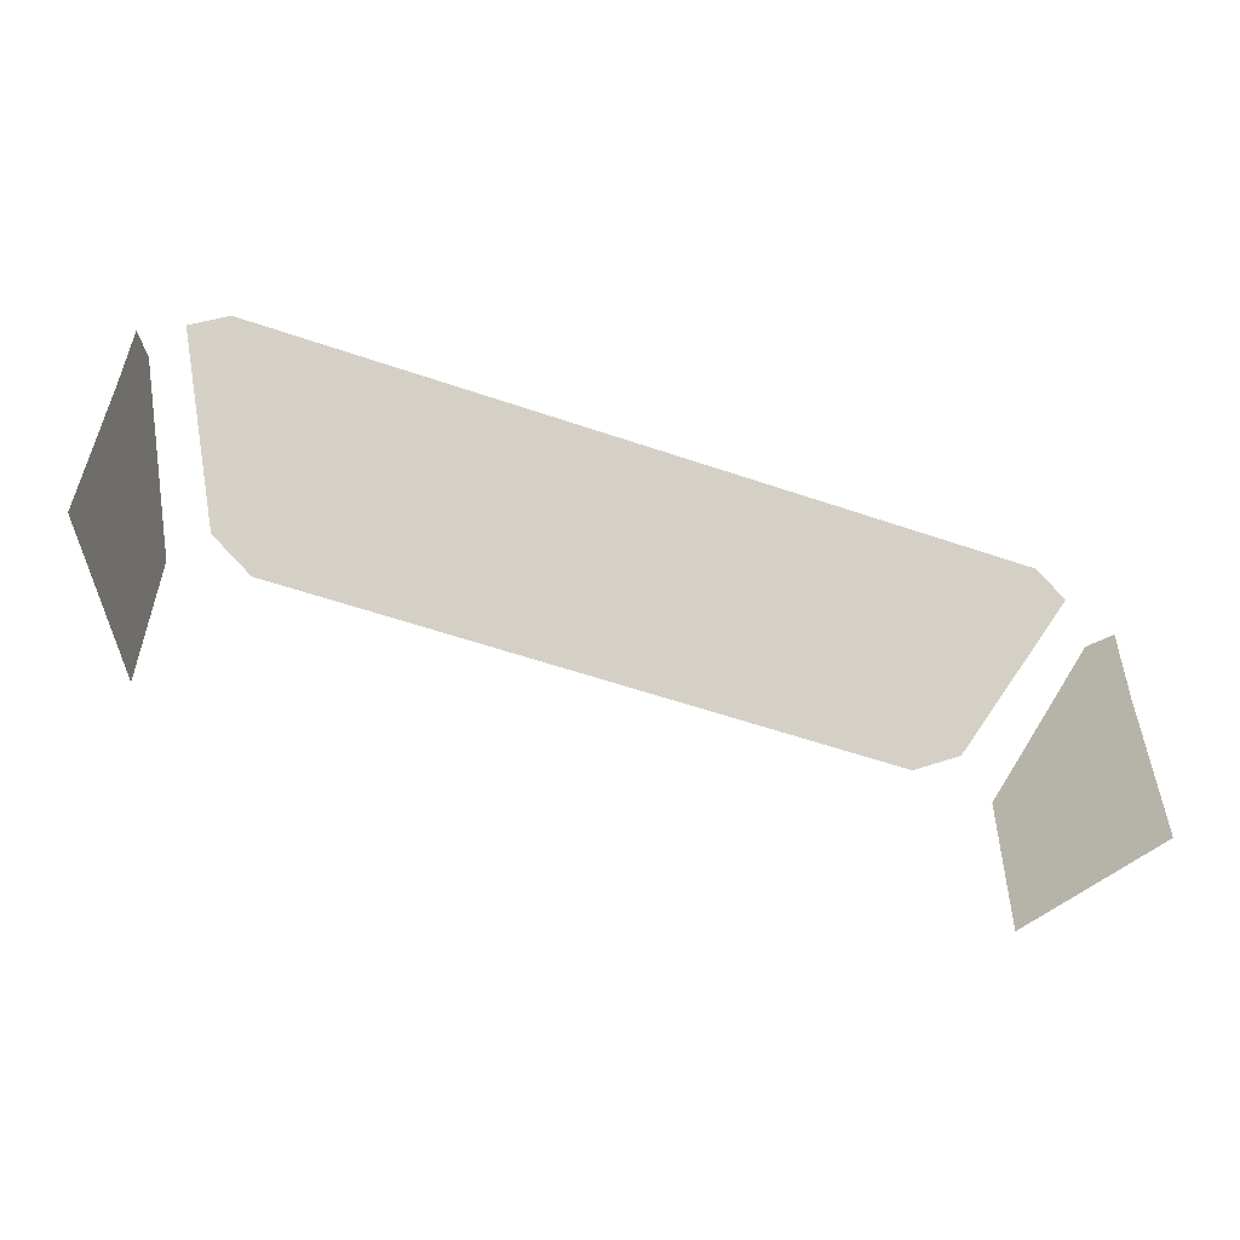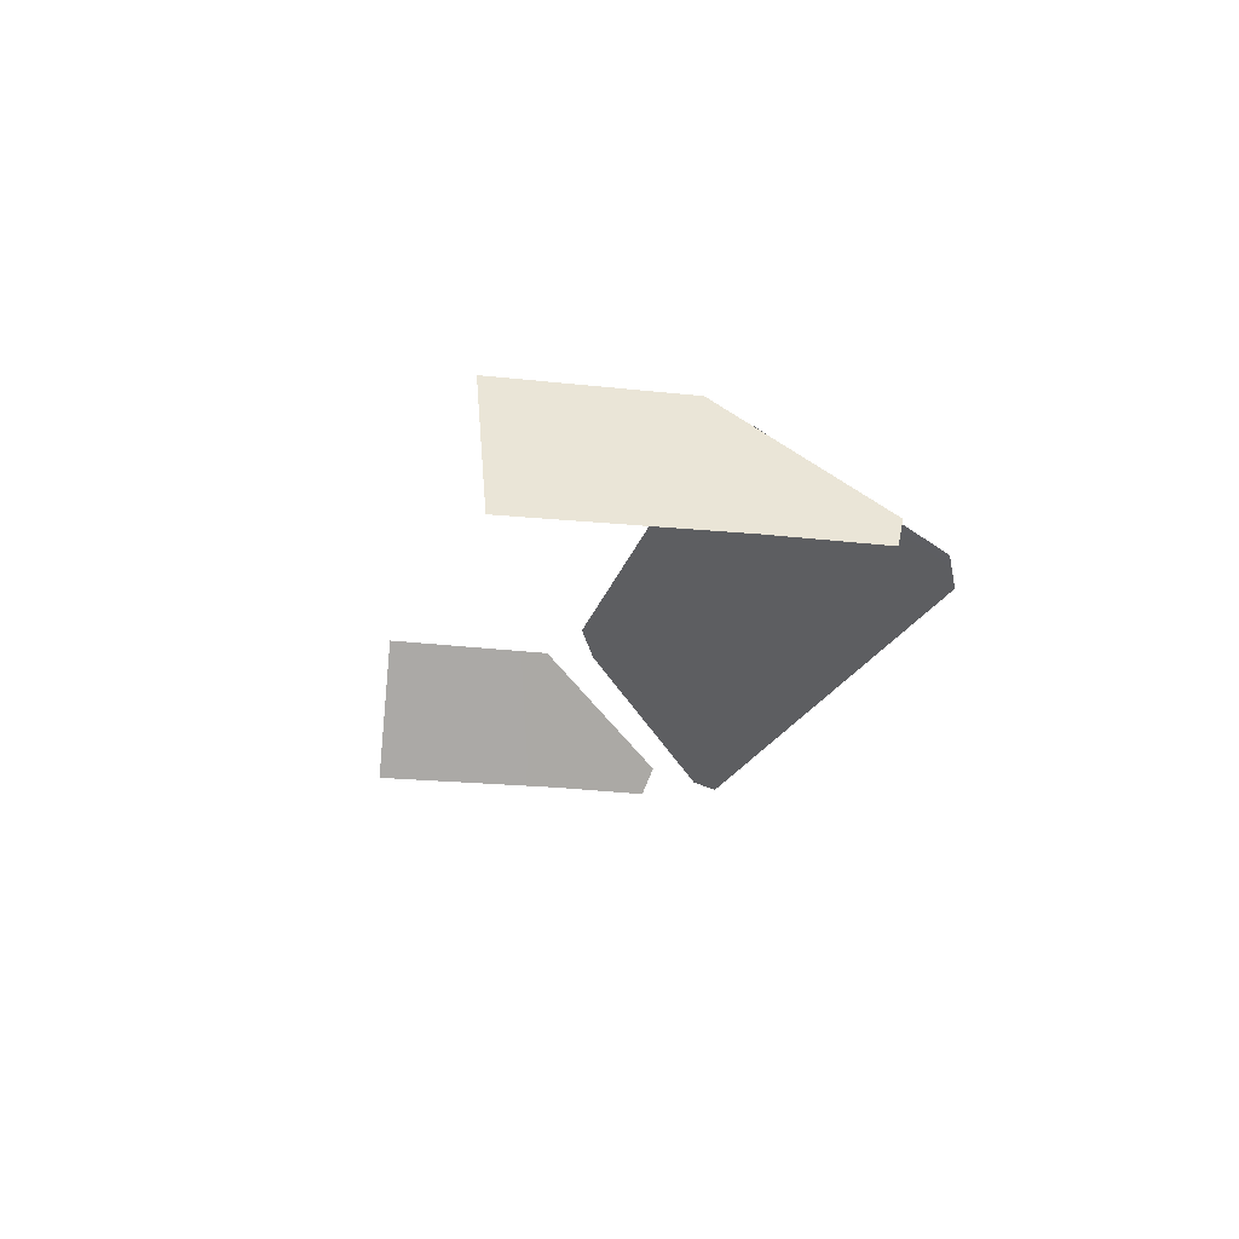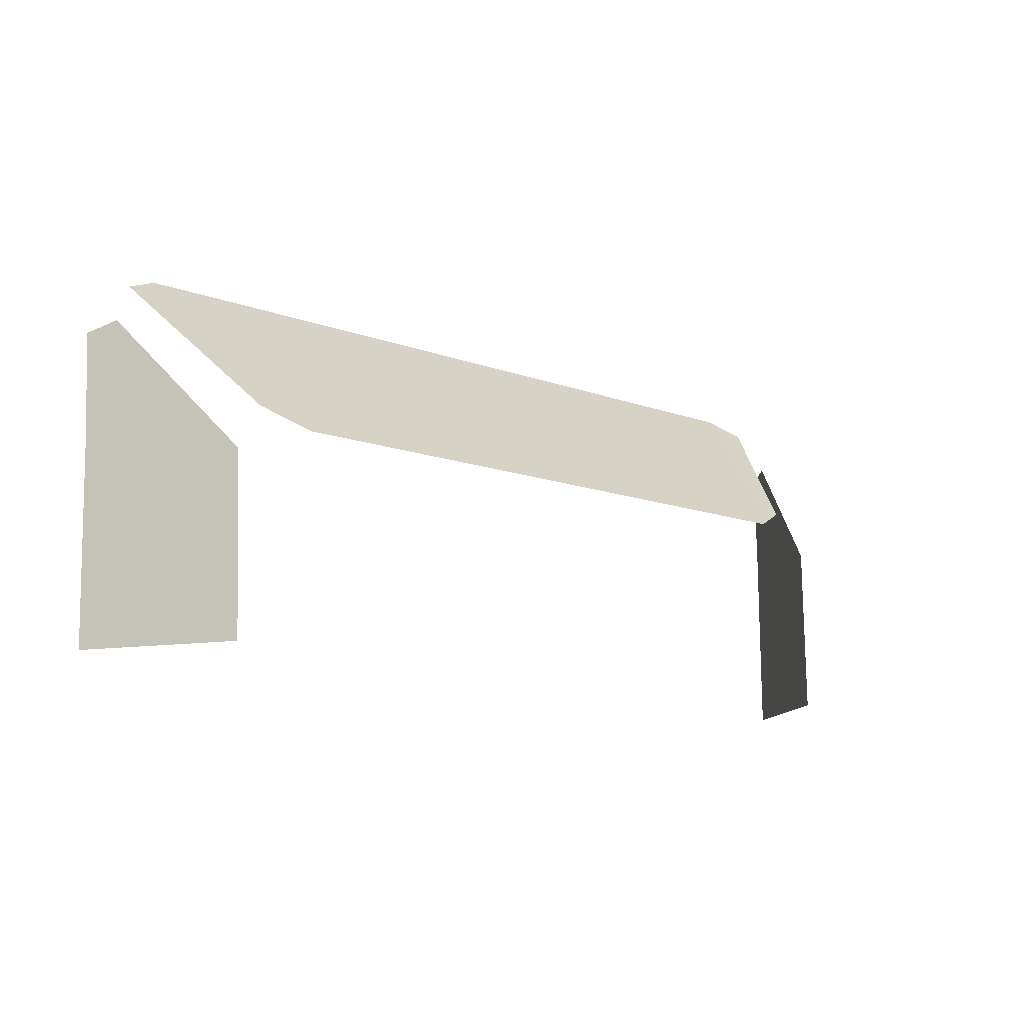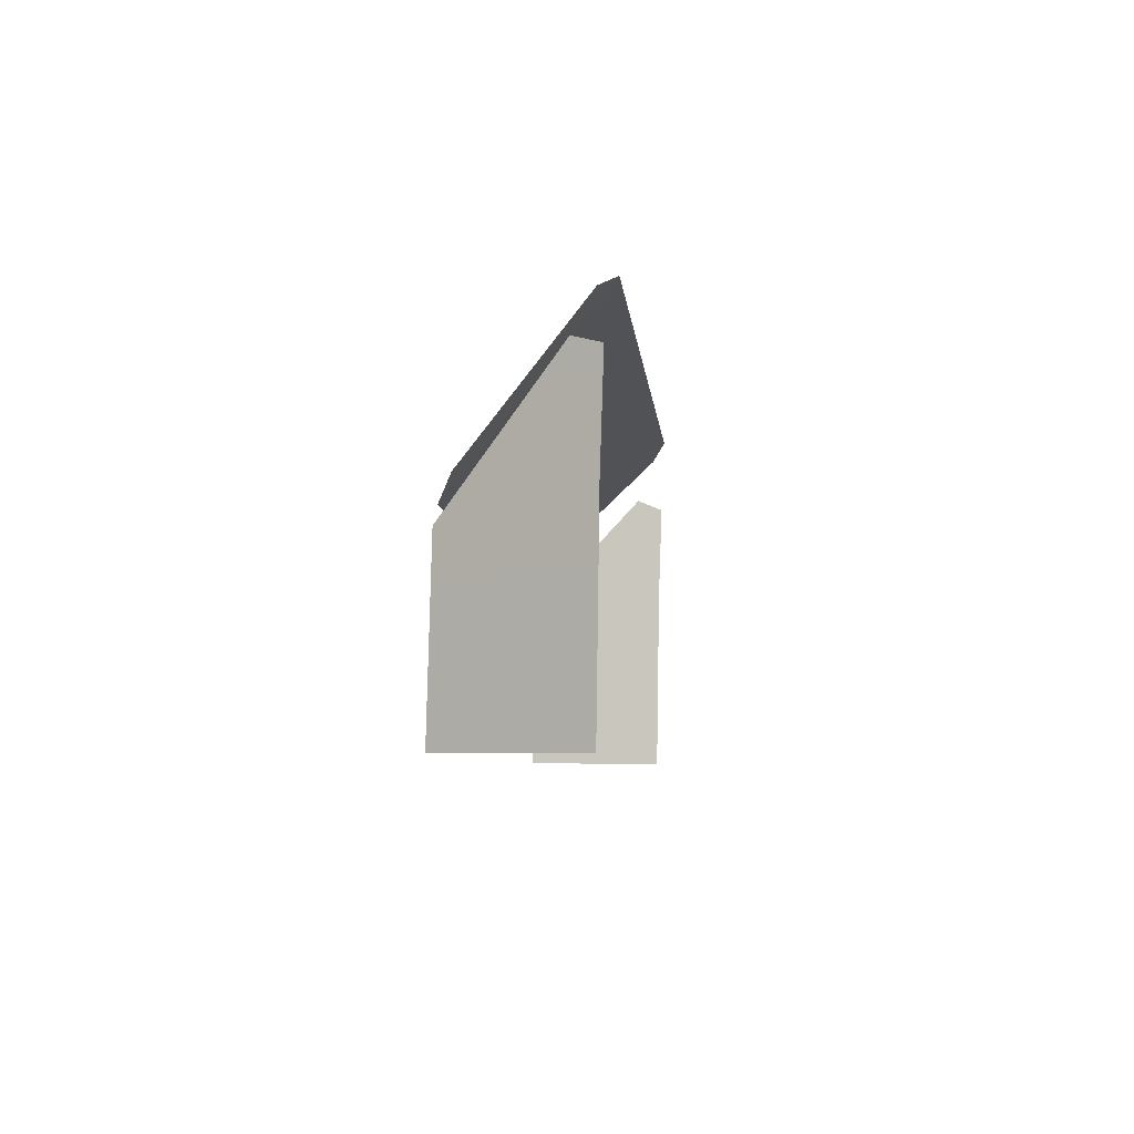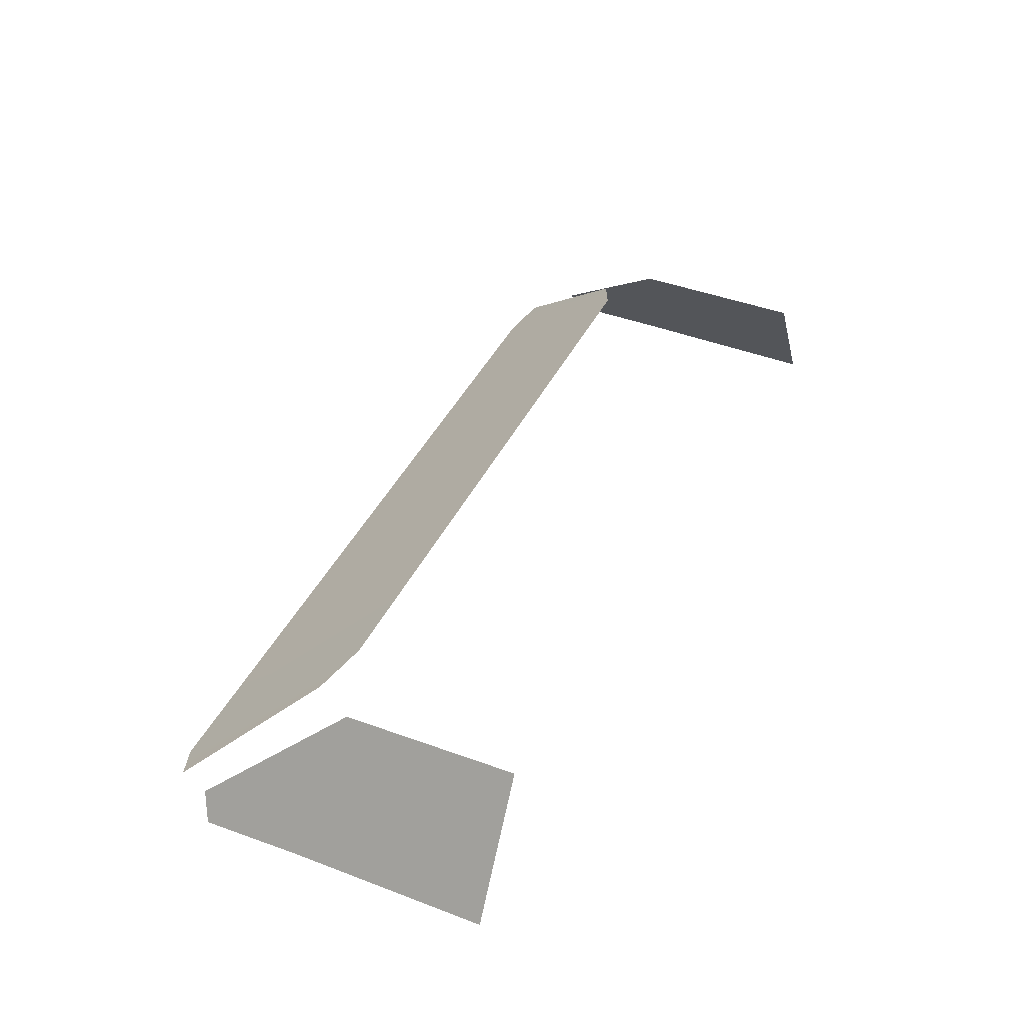
<metadata>
{"format":"obj","ext":"obj","renderer":"f3d","projection":"perspective","resolution":1024,"background":"white","views":[{"elev":-57.1,"azim":-19.6,"up":"+Z"},{"elev":-15.9,"azim":-100.8,"up":"+Y"},{"elev":-12.3,"azim":138.7,"up":"+Z"},{"elev":-6.0,"azim":-84.8,"up":"+Z"},{"elev":43.7,"azim":115.1,"up":"+Y"}]}
</metadata>
<code>
g SM_Veh_Armored_Truck_02_Glass_Hover
v 0.9668 2.064 0.9346
v 0.7976 2.354 0.5259
v 0.9626 2.07 0.5238
v 0.8035 2.344 0.8887
v 0.939 2.112 1.165
v 0.9711 2.056 1.145
v 0.6513 2.36 0.9433
v 0.7428 2.323 0.9853
v 0.8937 2.073 1.253
v 0.821 2.042 1.286
v 8.924e-16 2.36 0.9433
v 7.506e-16 2.042 1.286
v -0.821 2.042 1.286
v -0.6513 2.36 0.9433
v -0.8937 2.073 1.253
v -0.7428 2.323 0.9853
v -0.9668 2.064 0.9346
v -0.9626 2.07 0.5238
v -0.7976 2.354 0.5259
v -0.8035 2.344 0.8887
v -0.939 2.112 1.165
v -0.9711 2.056 1.145
g SM_Veh_Armored_Truck_02_Glass_Hover_0
f 3 2 1
f 2 4 1
f 4 5 1
f 5 6 1
f 9 8 7
f 10 9 7
f 10 7 11
f 12 10 11
f 13 12 11
f 14 13 11
f 15 13 14
f 16 15 14
f 19 18 17
f 20 19 17
f 21 20 17
f 22 21 17

</code>
